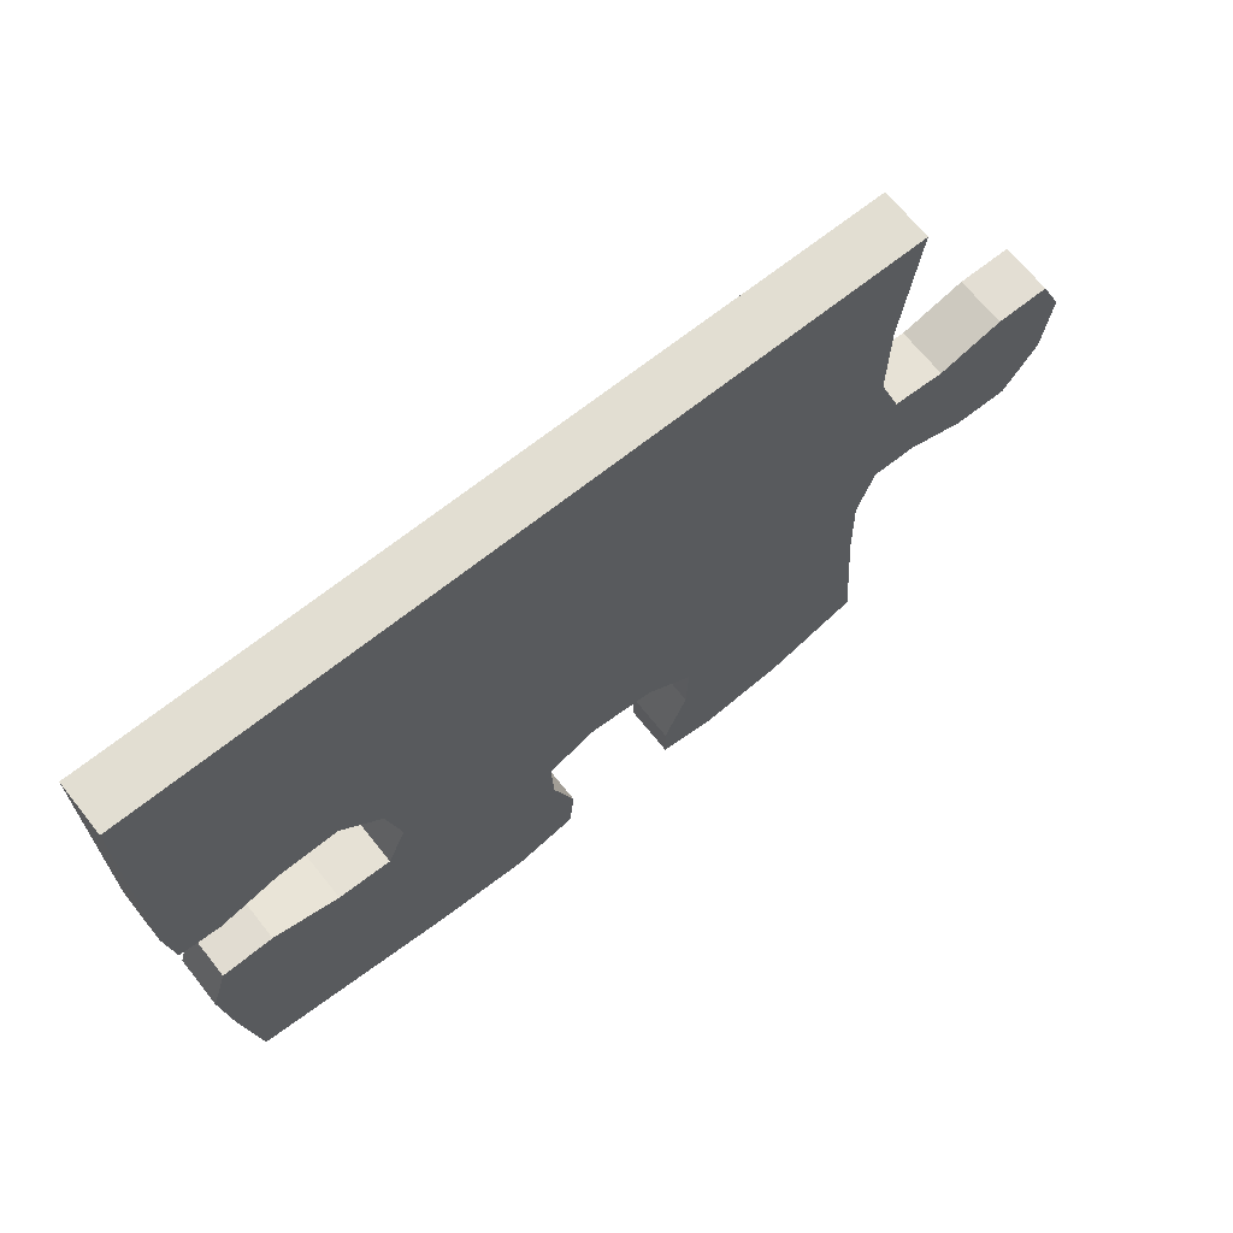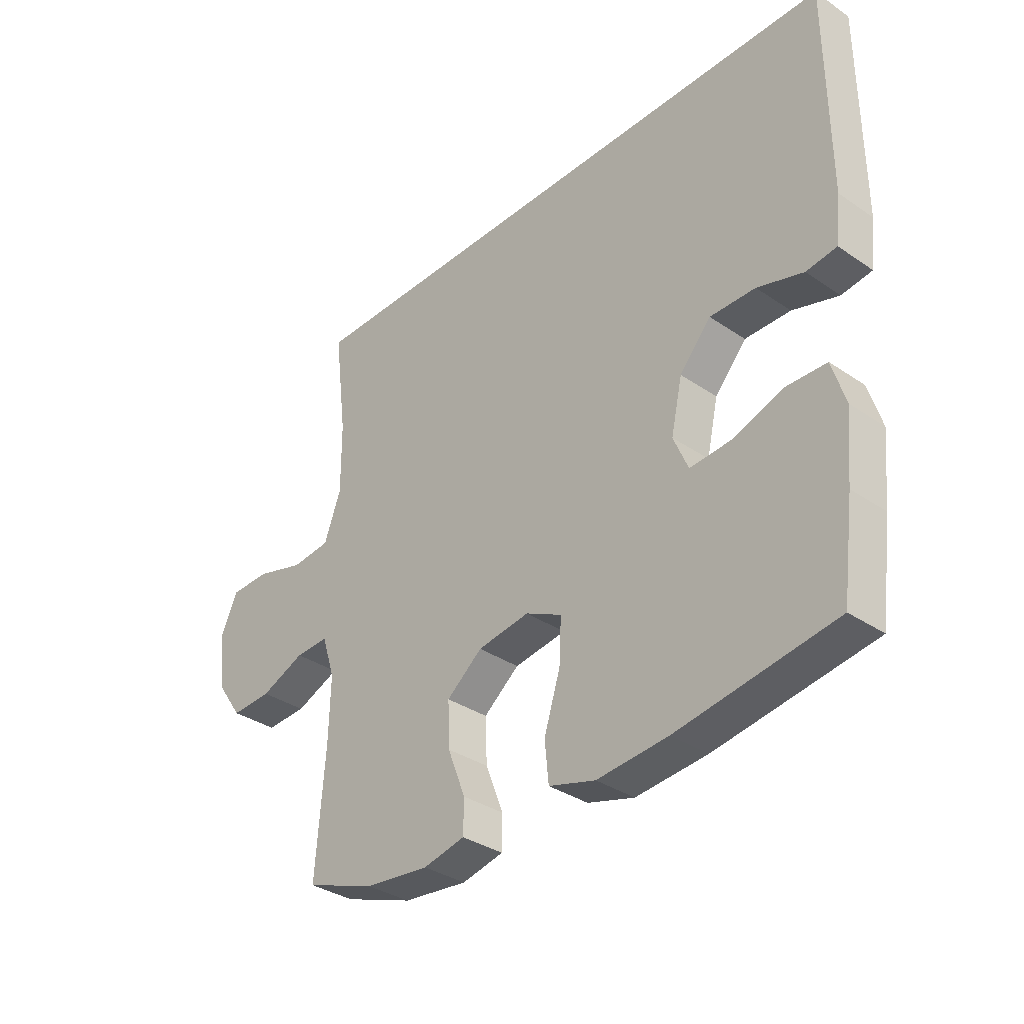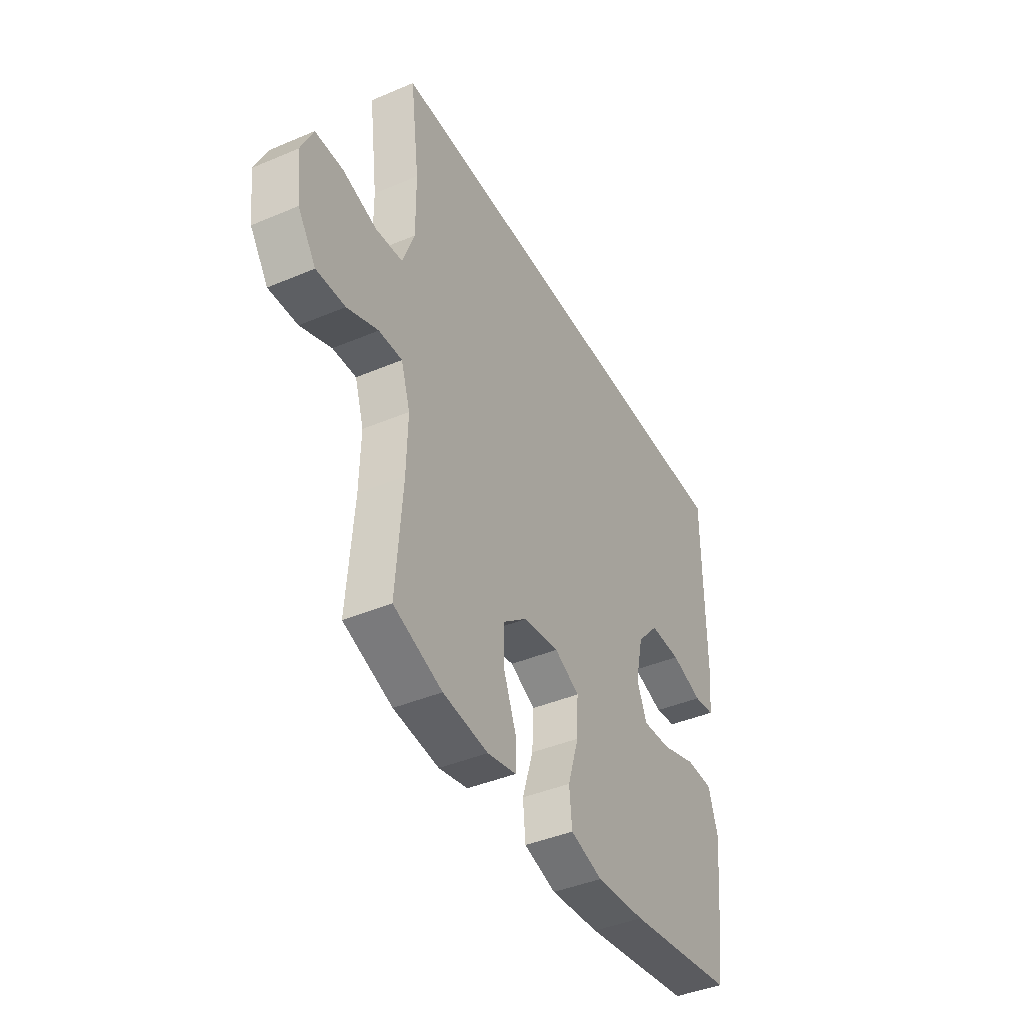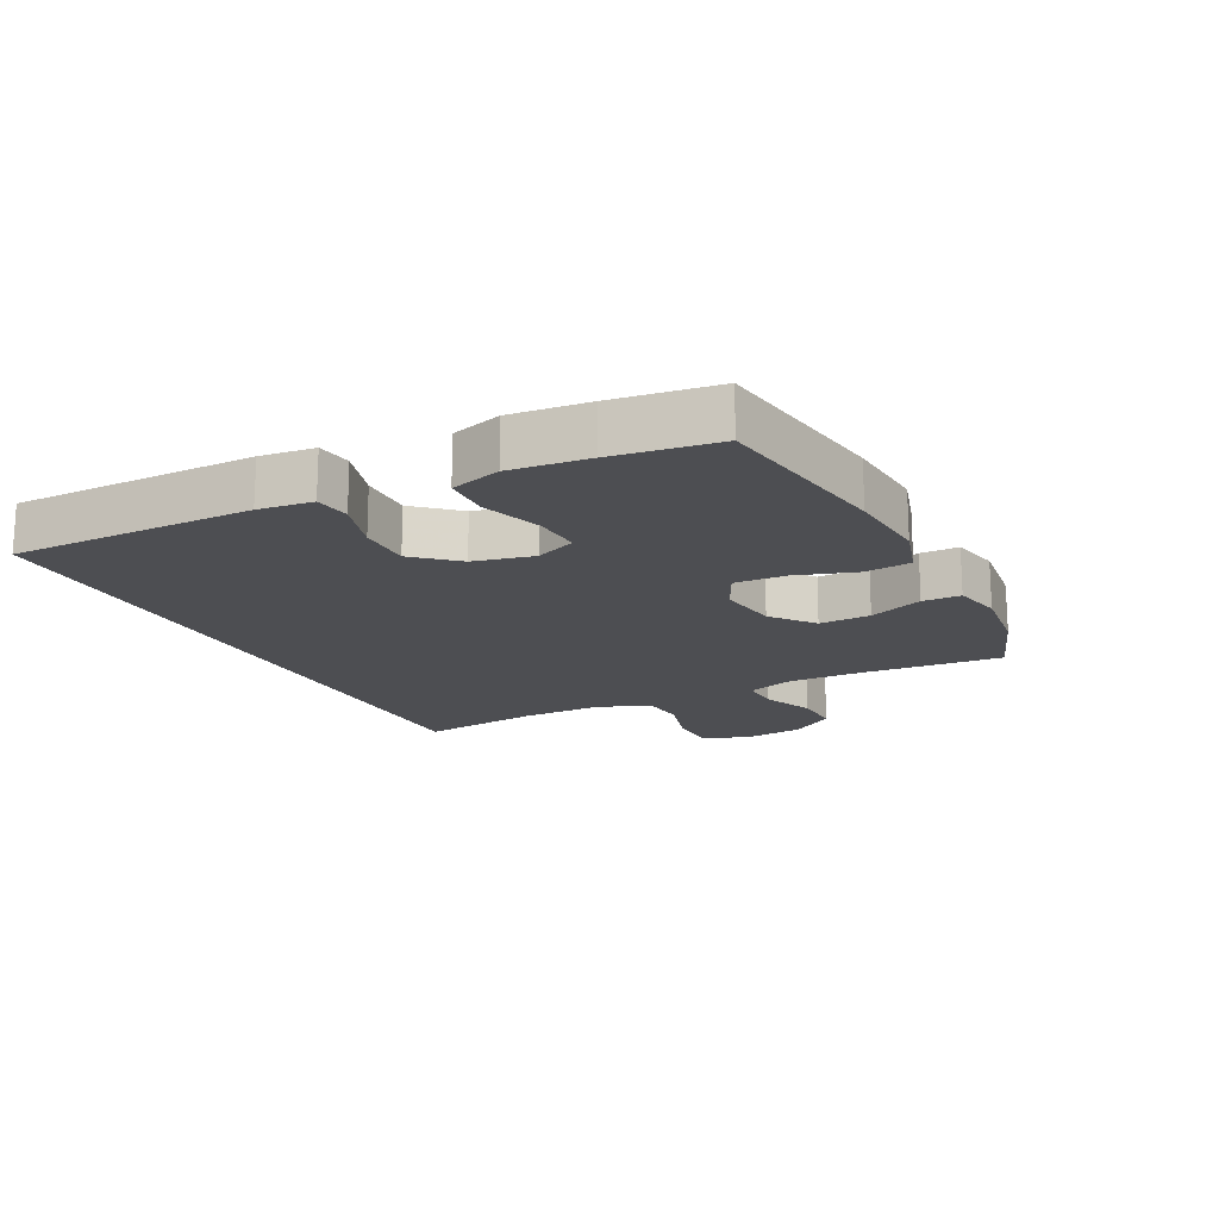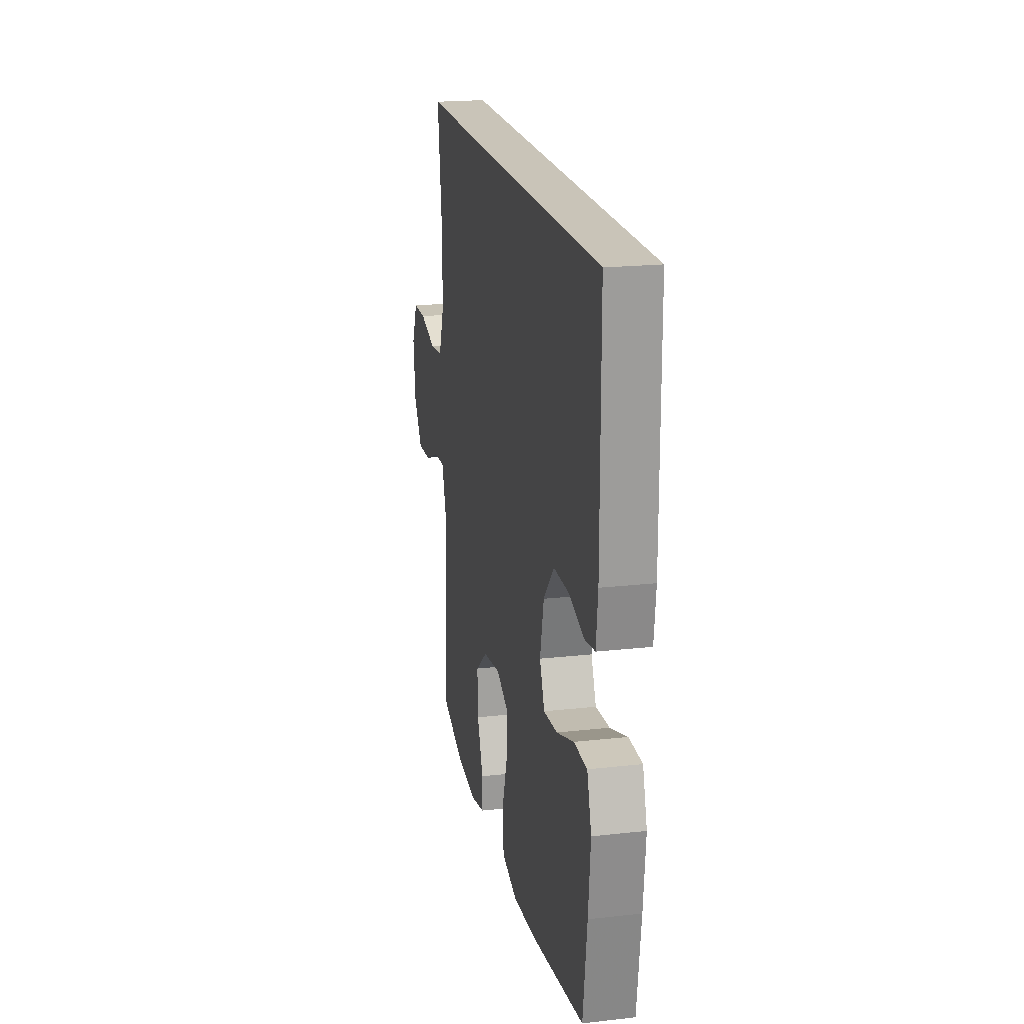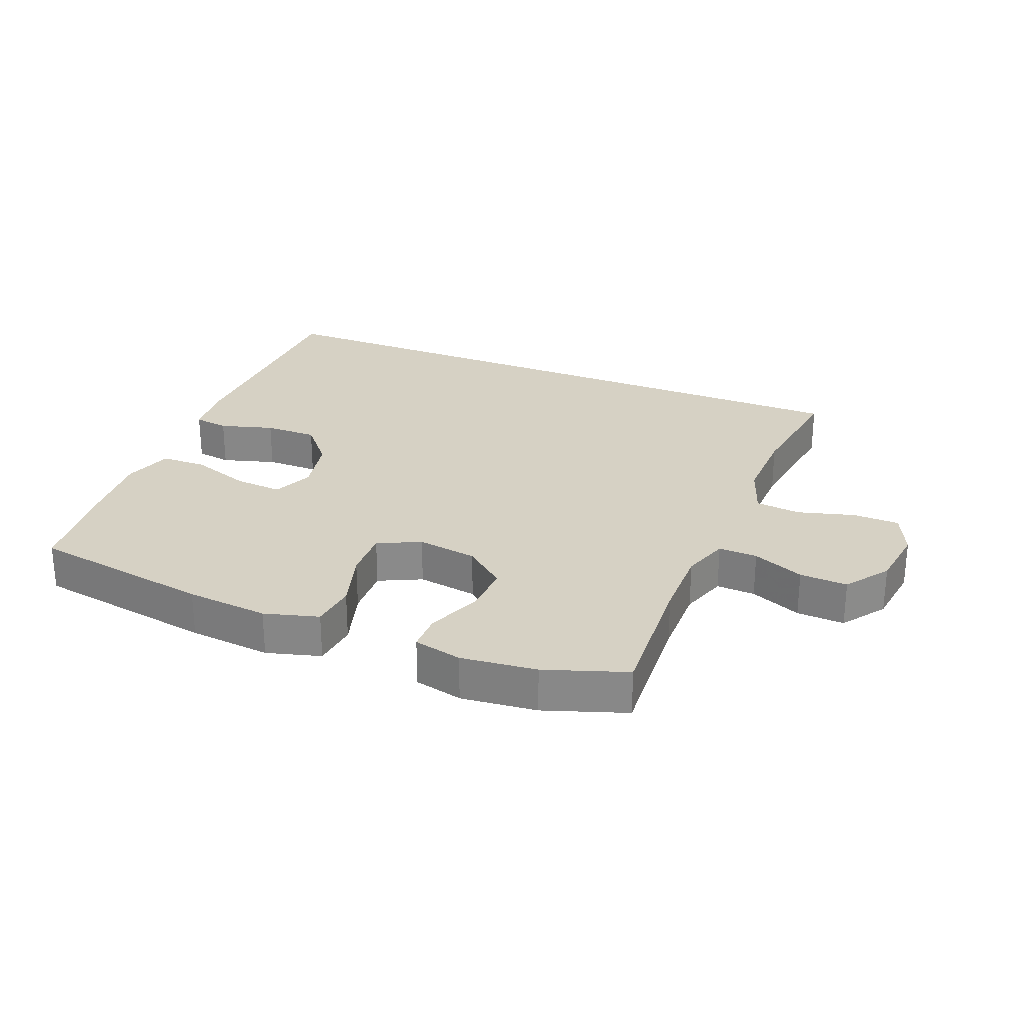
<metadata>
{"format":"obj","ext":"obj","renderer":"f3d","projection":"perspective","resolution":1024,"background":"white","views":[{"elev":67.9,"azim":141.4,"up":"+Z"},{"elev":-34.5,"azim":47.5,"up":"+Z"},{"elev":-42.0,"azim":-63.0,"up":"+Z"},{"elev":-17.1,"azim":116.8,"up":"+Y"},{"elev":20.2,"azim":78.4,"up":"+Z"},{"elev":26.9,"azim":-157.5,"up":"+Y"}]}
</metadata>
<code>
v 0.552 0.07 0.5
v 0.553 0.07 0.12
v 0.543 0.07 0.035
v 0.487 0.07 0.027
v 0.402 0.07 0.053
v 0.318 0.07 0.054
v 0.26 0.07 -0.012
v 0.239 0.07 -0.106
v 0.266 0.07 -0.17
v 0.342 0.07 -0.165
v 0.437 0.07 -0.133
v 0.51 0.07 -0.135
v 0.534 0.07 -0.214
v 0.522 0.07 -0.336
v 0.5 0.07 -0.5
v 0.21 0.07 -0.545
v 0.079 0.07 -0.556
v -0.007 0.07 -0.531
v -0.014 0.07 -0.458
v 0.016 0.07 -0.363
v 0.02 0.07 -0.283
v -0.047 0.07 -0.25
v -0.143 0.07 -0.264
v -0.209 0.07 -0.317
v -0.206 0.07 -0.398
v -0.173 0.07 -0.483
v -0.174 0.07 -0.543
v -0.251 0.07 -0.56
v -0.371 0.07 -0.546
v -0.5 0.07 -0.5
v -0.483 0.07 -0.278
v -0.48 0.07 -0.161
v -0.504 0.07 -0.086
v -0.566 0.07 -0.088
v -0.648 0.07 -0.122
v -0.724 0.07 -0.125
v -0.772 0.07 -0.056
v -0.784 0.07 0.044
v -0.752 0.07 0.115
v -0.678 0.07 0.116
v -0.588 0.07 0.09
v -0.516 0.07 0.097
v -0.485 0.07 0.182
v -0.486 0.07 0.31
v -0.51 0.07 0.5
v 0.552 0 0.5
v 0.553 0 0.12
v 0.543 0 0.035
v 0.487 0 0.027
v 0.402 0 0.053
v 0.318 0 0.054
v 0.26 0 -0.012
v 0.239 0 -0.106
v 0.266 0 -0.17
v 0.342 0 -0.165
v 0.437 0 -0.133
v 0.51 0 -0.135
v 0.534 0 -0.214
v 0.522 0 -0.336
v 0.5 0 -0.5
v 0.21 0 -0.545
v 0.079 0 -0.556
v -0.007 0 -0.531
v -0.014 0 -0.458
v 0.016 0 -0.363
v 0.02 0 -0.283
v -0.047 0 -0.25
v -0.143 0 -0.264
v -0.209 0 -0.317
v -0.206 0 -0.398
v -0.173 0 -0.483
v -0.174 0 -0.543
v -0.251 0 -0.56
v -0.371 0 -0.546
v -0.5 0 -0.5
v -0.483 0 -0.278
v -0.48 0 -0.161
v -0.504 0 -0.086
v -0.566 0 -0.088
v -0.648 0 -0.122
v -0.724 0 -0.125
v -0.772 0 -0.056
v -0.784 0 0.044
v -0.752 0 0.115
v -0.678 0 0.116
v -0.588 0 0.09
v -0.516 0 0.097
v -0.485 0 0.182
v -0.486 0 0.31
v -0.51 0 0.5
f 44 45 1 2
f 43 44 2 3
f 38 39 40 41
f 38 41 42
f 37 38 42
f 34 35 36 37
f 33 34 37 42
f 32 33 42 43
f 28 29 30 31
f 28 31 32
f 25 26 27 28
f 24 25 28 32
f 23 24 32 43
f 17 18 19 20
f 17 20 21
f 16 17 21
f 15 16 21
f 14 15 21 22
f 10 11 12 13
f 9 10 13 14
f 3 4 5
f 43 3 5
f 43 5 6
f 22 23 43 6
f 9 14 22
f 8 9 22
f 7 8 22
f 6 7 22
f 47 46 90 89
f 48 47 89 88
f 86 85 84 83
f 87 86 83
f 87 83 82
f 82 81 80 79
f 87 82 79 78
f 88 87 78 77
f 76 75 74 73
f 77 76 73
f 73 72 71 70
f 77 73 70 69
f 88 77 69 68
f 65 64 63 62
f 66 65 62
f 66 62 61
f 66 61 60
f 67 66 60 59
f 58 57 56 55
f 59 58 55 54
f 50 49 48
f 50 48 88
f 51 50 88
f 51 88 68 67
f 67 59 54
f 67 54 53
f 67 53 52
f 67 52 51
f 1 46 47 2
f 2 47 48 3
f 3 48 49 4
f 4 49 50 5
f 5 50 51 6
f 6 51 52 7
f 7 52 53 8
f 8 53 54 9
f 9 54 55 10
f 10 55 56 11
f 11 56 57 12
f 12 57 58 13
f 13 58 59 14
f 14 59 60 15
f 15 60 61 16
f 16 61 62 17
f 17 62 63 18
f 18 63 64 19
f 19 64 65 20
f 20 65 66 21
f 21 66 67 22
f 22 67 68 23
f 23 68 69 24
f 24 69 70 25
f 25 70 71 26
f 26 71 72 27
f 27 72 73 28
f 28 73 74 29
f 29 74 75 30
f 30 75 76 31
f 31 76 77 32
f 32 77 78 33
f 33 78 79 34
f 34 79 80 35
f 35 80 81 36
f 36 81 82 37
f 37 82 83 38
f 38 83 84 39
f 39 84 85 40
f 40 85 86 41
f 41 86 87 42
f 42 87 88 43
f 43 88 89 44
f 44 89 90 45
f 45 90 46 1

</code>
